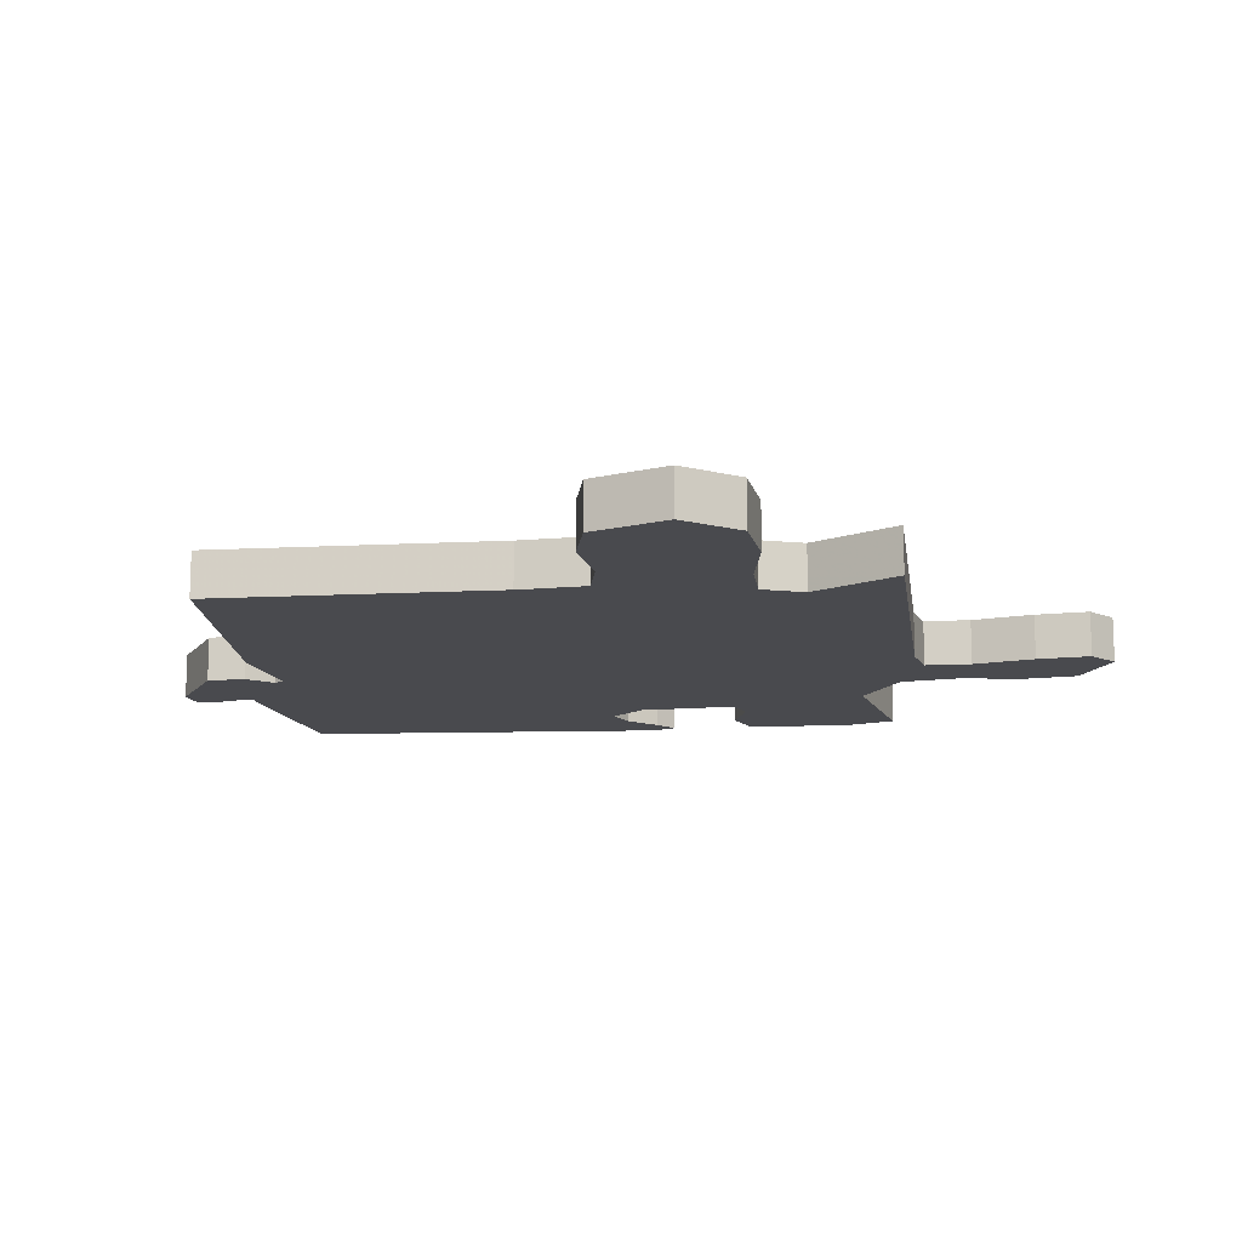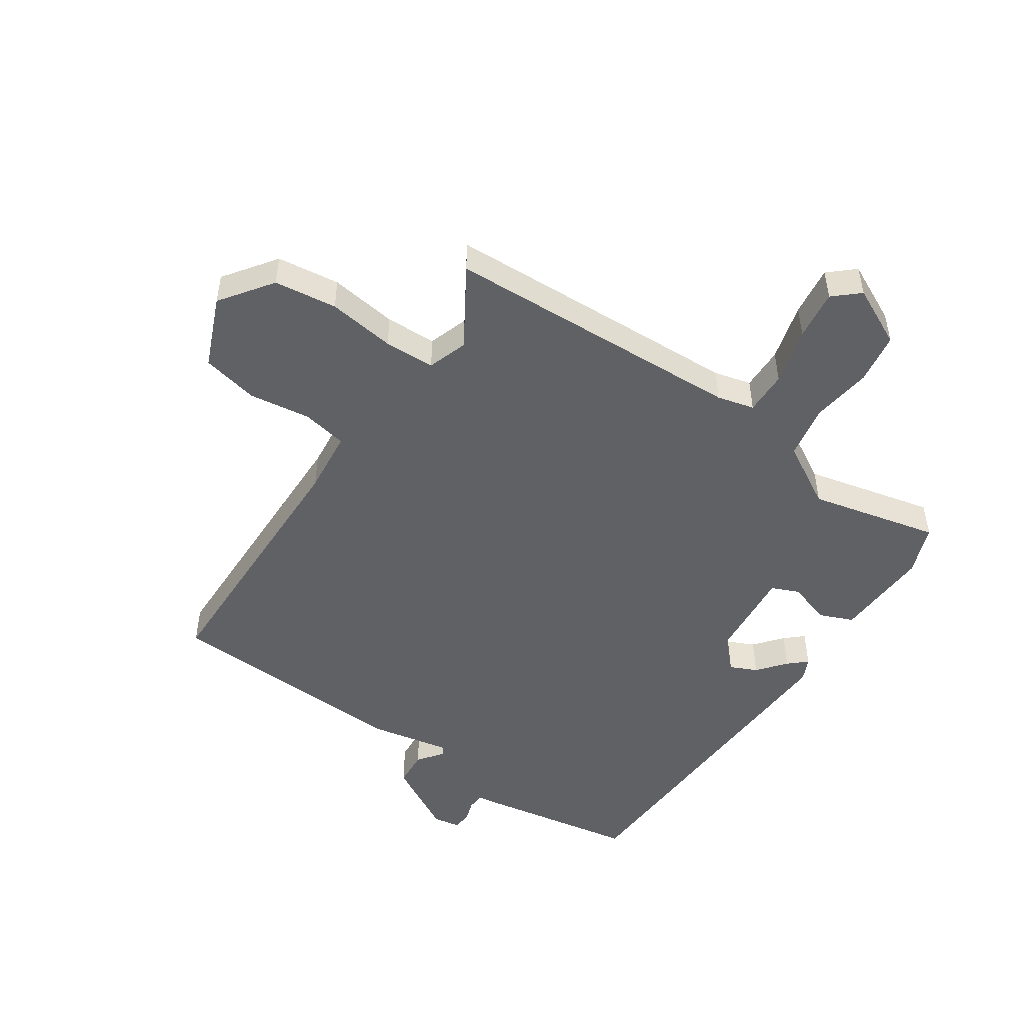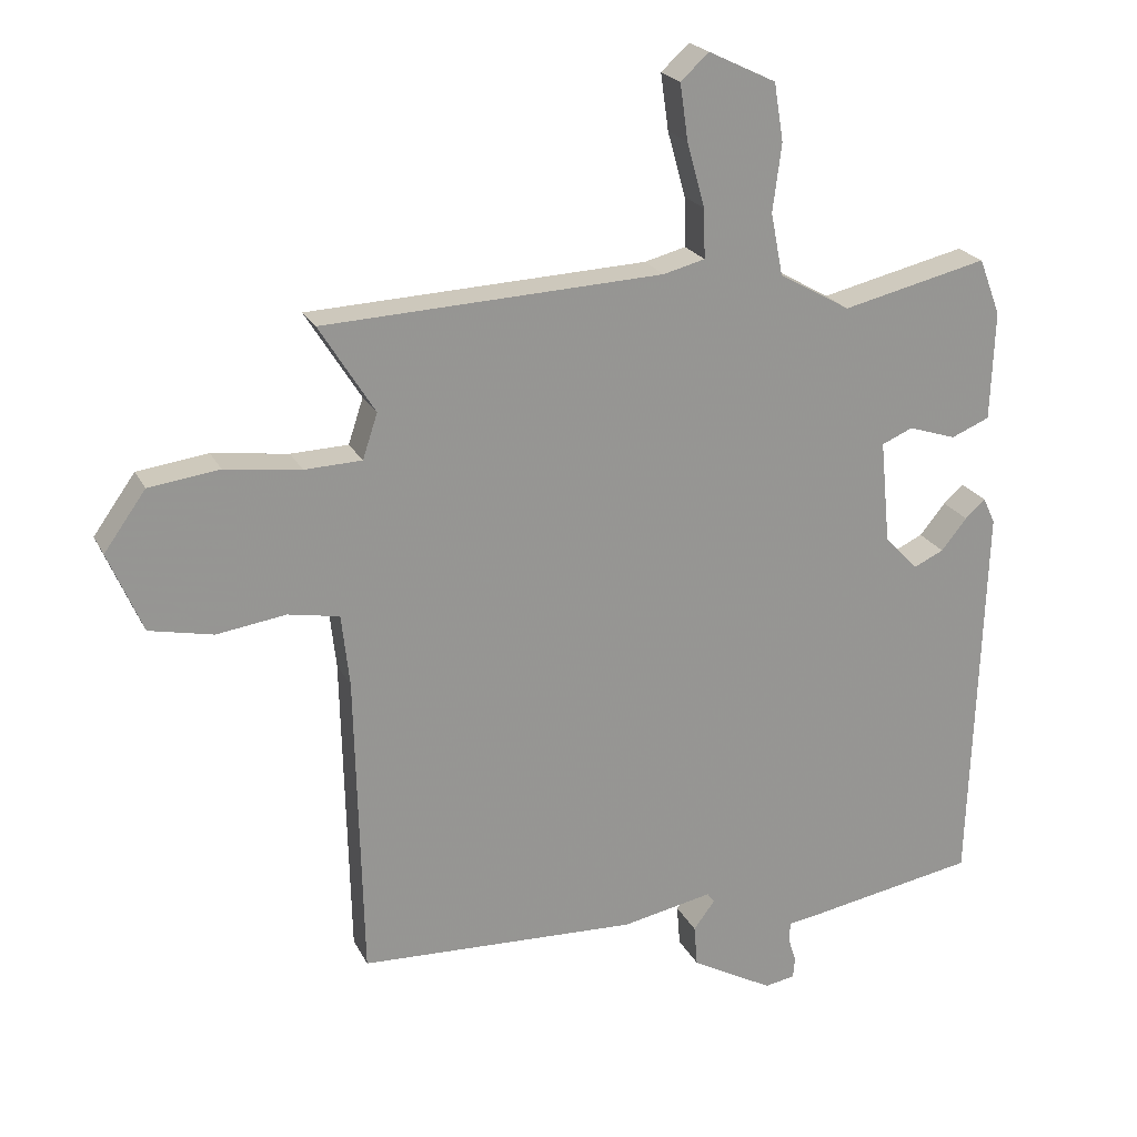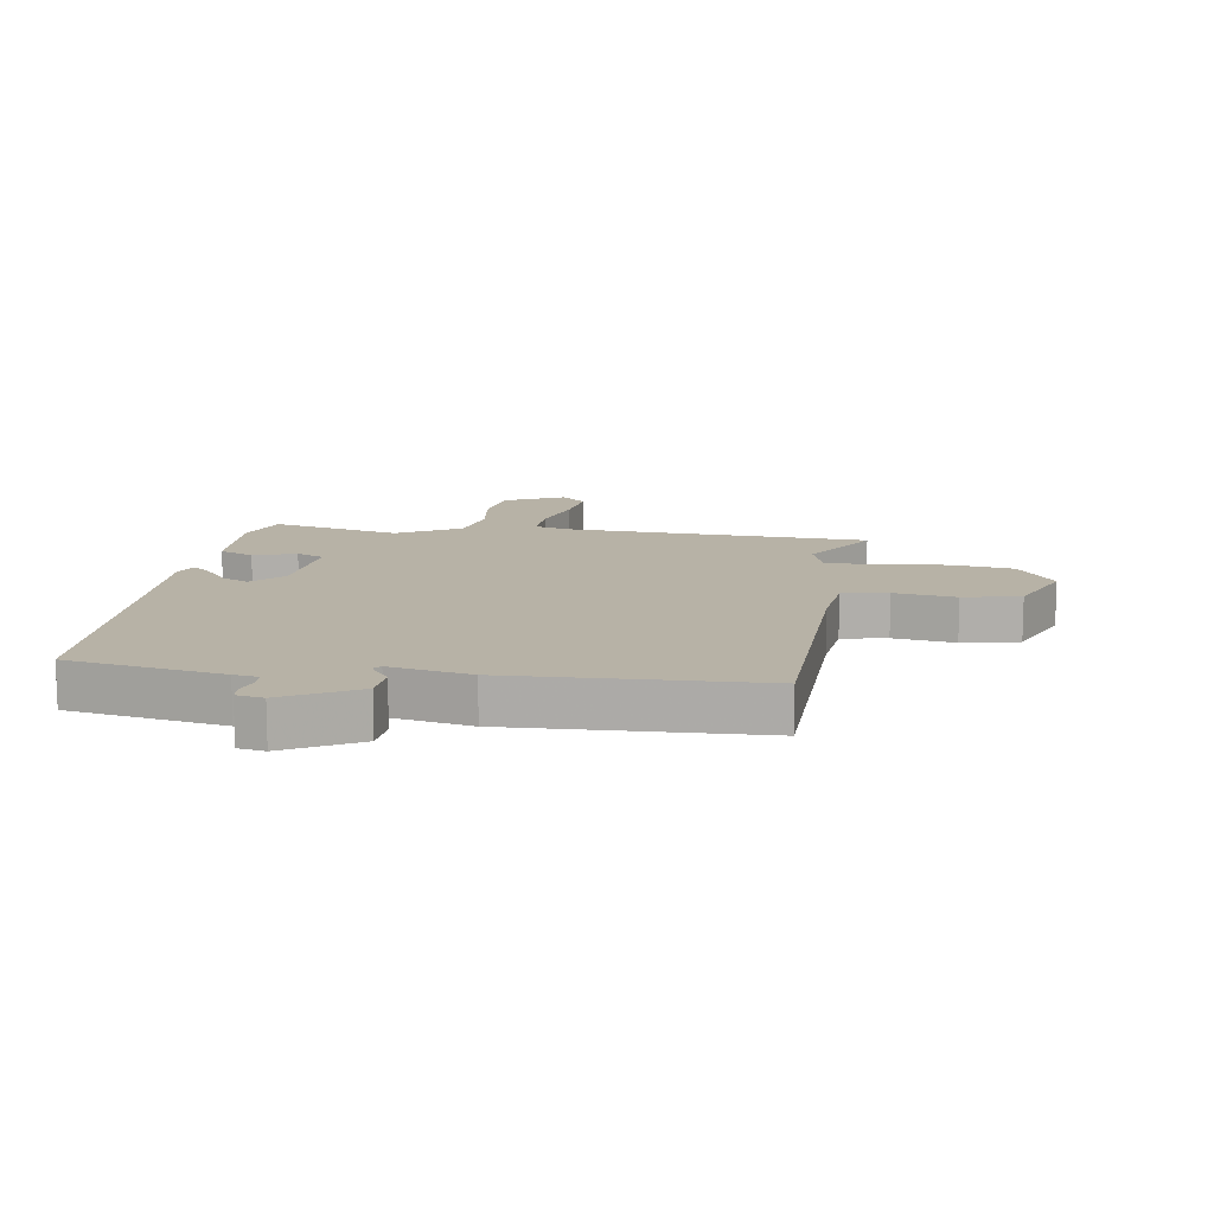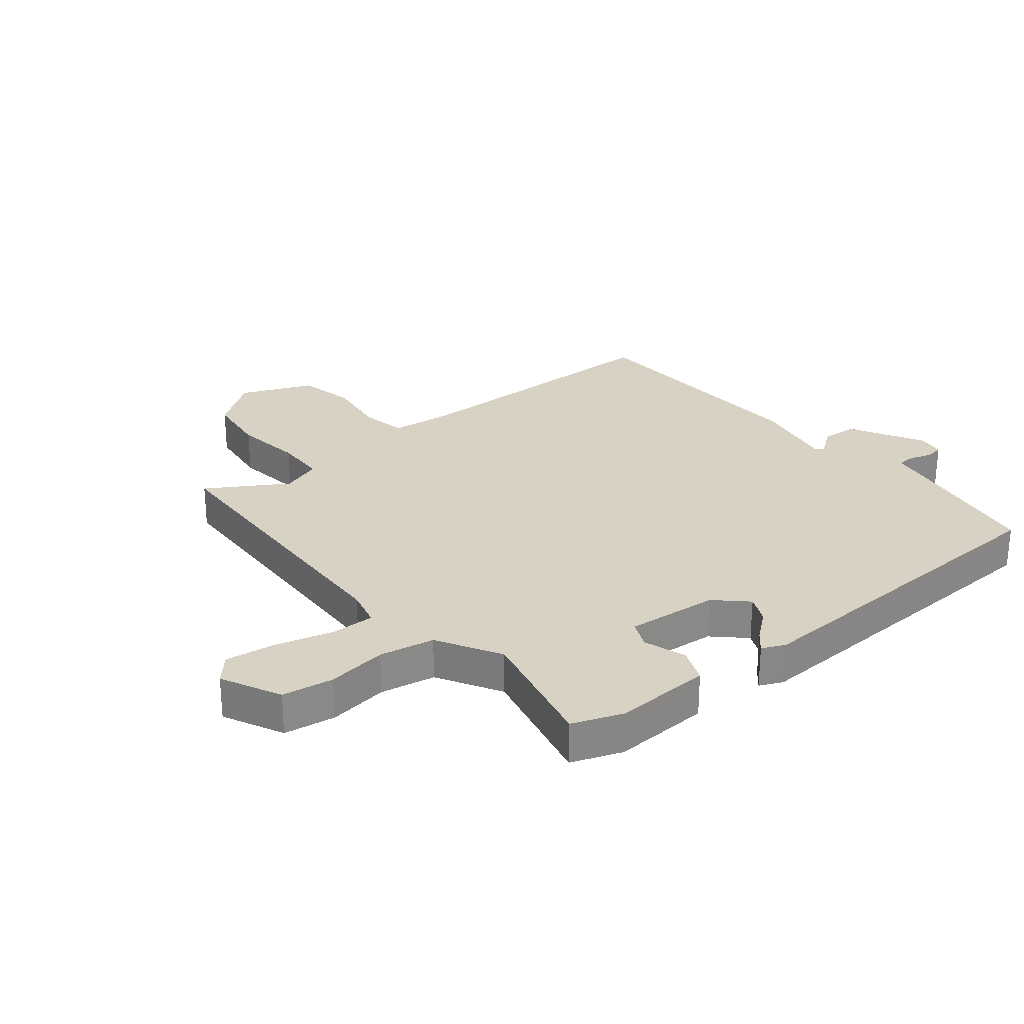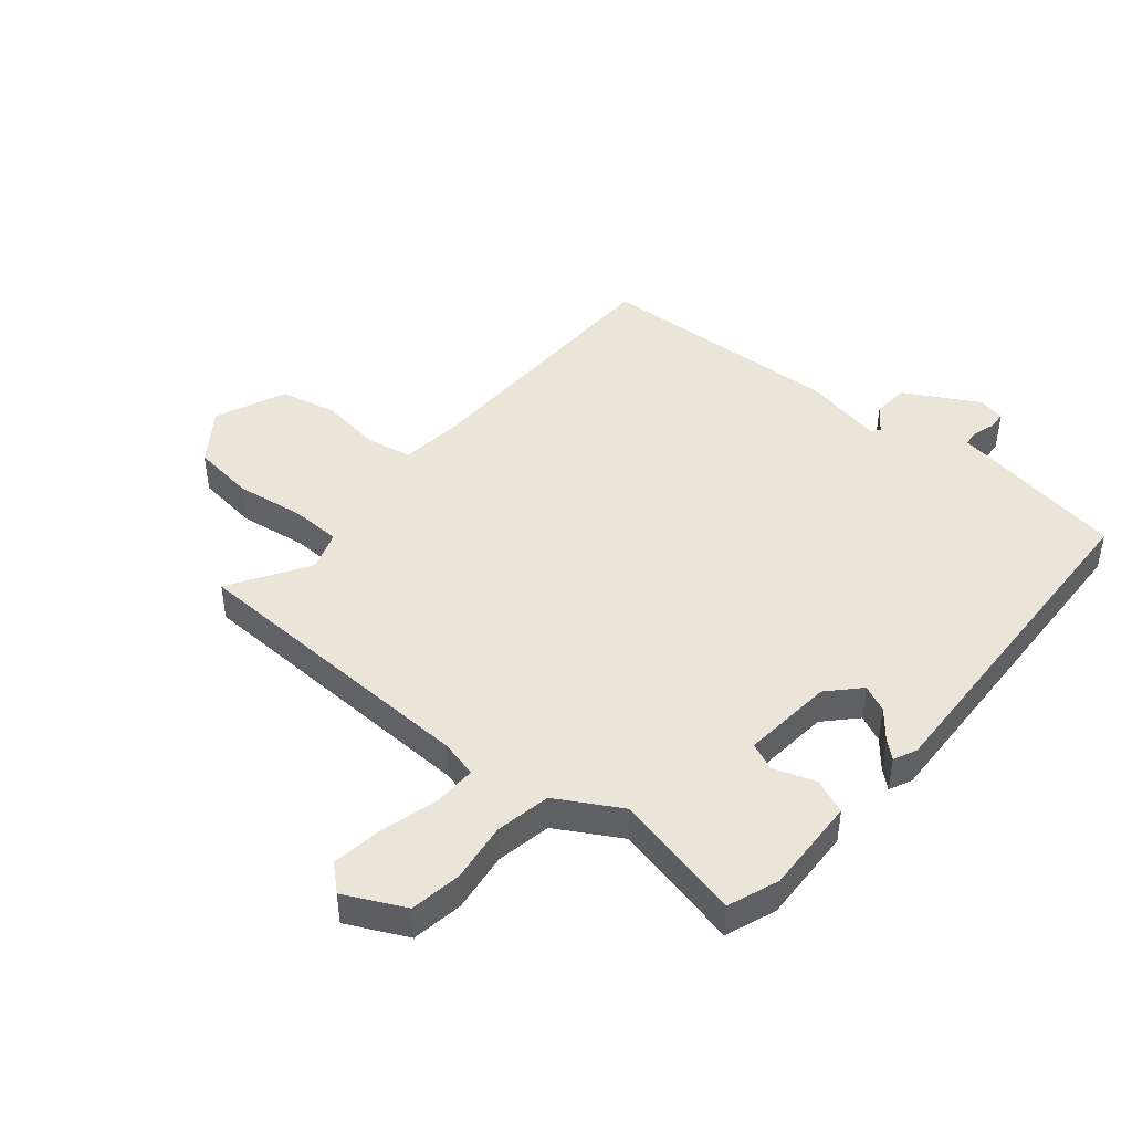
<metadata>
{"format":"obj","ext":"obj","renderer":"f3d","projection":"perspective","resolution":1024,"background":"white","views":[{"elev":-13.4,"azim":-84.8,"up":"+Y"},{"elev":-49.3,"azim":-34.4,"up":"+Y"},{"elev":21.8,"azim":-20.5,"up":"+Z"},{"elev":12.5,"azim":-171.4,"up":"+Y"},{"elev":27.7,"azim":50.5,"up":"+Y"},{"elev":44.7,"azim":39.5,"up":"+Y"}]}
</metadata>
<code>
v -0.498 0.07 -0.476
v -0.509 0.07 -0.021
v -0.521 0.07 0.086
v -0.597 0.07 0.1
v -0.7 0.07 0.085
v -0.795 0.07 0.105
v -0.846 0.07 0.224
v -0.784 0.07 0.311
v -0.679 0.07 0.325
v -0.566 0.07 0.31
v -0.481 0.07 0.313
v -0.459 0.07 0.38
v -0.541 0.07 0.511
v -0.037 0.07 0.534
v 0.025 0.07 0.55
v 0.023 0.07 0.623
v -0.004 0.07 0.719
v -0.016 0.07 0.803
v 0.026 0.07 0.841
v 0.126 0.07 0.793
v 0.14 0.07 0.707
v 0.127 0.07 0.607
v 0.145 0.07 0.515
v 0.251 0.07 0.455
v 0.467 0.07 0.506
v 0.499 0.07 0.422
v 0.493 0.07 0.26
v 0.436 0.07 0.236
v 0.365 0.07 0.259
v 0.319 0.07 0.239
v 0.334 0.07 0.085
v 0.383 0.07 0.034
v 0.428 0.07 0.055
v 0.466 0.07 0.102
v 0.496 0.07 0.129
v 0.514 0.07 0.091
v 0.494 0.07 -0.493
v 0.236 0.07 -0.539
v 0.195 0.07 -0.545
v 0.193 0.07 -0.574
v 0.205 0.07 -0.611
v 0.202 0.07 -0.642
v 0.157 0.07 -0.65
v 0.035 0.07 -0.583
v 0.03 0.07 -0.522
v 0.062 0.07 -0.479
v 0.051 0.07 -0.465
v -0.084 0.07 -0.492
v -0.498 0 -0.476
v -0.509 0 -0.021
v -0.521 0 0.086
v -0.597 0 0.1
v -0.7 0 0.085
v -0.795 0 0.105
v -0.846 0 0.224
v -0.784 0 0.311
v -0.679 0 0.325
v -0.566 0 0.31
v -0.481 0 0.313
v -0.459 0 0.38
v -0.541 0 0.511
v -0.037 0 0.534
v 0.025 0 0.55
v 0.023 0 0.623
v -0.004 0 0.719
v -0.016 0 0.803
v 0.026 0 0.841
v 0.126 0 0.793
v 0.14 0 0.707
v 0.127 0 0.607
v 0.145 0 0.515
v 0.251 0 0.455
v 0.467 0 0.506
v 0.499 0 0.422
v 0.493 0 0.26
v 0.436 0 0.236
v 0.365 0 0.259
v 0.319 0 0.239
v 0.334 0 0.085
v 0.383 0 0.034
v 0.428 0 0.055
v 0.466 0 0.102
v 0.496 0 0.129
v 0.514 0 0.091
v 0.494 0 -0.493
v 0.236 0 -0.539
v 0.195 0 -0.545
v 0.193 0 -0.574
v 0.205 0 -0.611
v 0.202 0 -0.642
v 0.157 0 -0.65
v 0.035 0 -0.583
v 0.03 0 -0.522
v 0.062 0 -0.479
v 0.051 0 -0.465
v -0.084 0 -0.492
f 47 48 1 2
f 43 44 45 46
f 41 42 43 46
f 40 41 46 47
f 39 40 47 2
f 33 34 35 36
f 32 33 36 37
f 31 32 37 38
f 26 27 28 29
f 24 25 26 29
f 23 24 29 30
f 19 20 21 22
f 19 22 23
f 16 17 18 19
f 15 16 19 23
f 14 15 23 30
f 12 13 14 30
f 7 8 9 10
f 7 10 11
f 4 5 6 7
f 3 4 7 11
f 30 31 38 39
f 11 12 30 39
f 2 3 11 39
f 50 49 96 95
f 94 93 92 91
f 94 91 90 89
f 95 94 89 88
f 50 95 88 87
f 84 83 82 81
f 85 84 81 80
f 86 85 80 79
f 77 76 75 74
f 77 74 73 72
f 78 77 72 71
f 70 69 68 67
f 71 70 67
f 67 66 65 64
f 71 67 64 63
f 78 71 63 62
f 78 62 61 60
f 58 57 56 55
f 59 58 55
f 55 54 53 52
f 59 55 52 51
f 87 86 79 78
f 87 78 60 59
f 87 59 51 50
f 1 49 50 2
f 2 50 51 3
f 3 51 52 4
f 4 52 53 5
f 5 53 54 6
f 6 54 55 7
f 7 55 56 8
f 8 56 57 9
f 9 57 58 10
f 10 58 59 11
f 11 59 60 12
f 12 60 61 13
f 13 61 62 14
f 14 62 63 15
f 15 63 64 16
f 16 64 65 17
f 17 65 66 18
f 18 66 67 19
f 19 67 68 20
f 20 68 69 21
f 21 69 70 22
f 22 70 71 23
f 23 71 72 24
f 24 72 73 25
f 25 73 74 26
f 26 74 75 27
f 27 75 76 28
f 28 76 77 29
f 29 77 78 30
f 30 78 79 31
f 31 79 80 32
f 32 80 81 33
f 33 81 82 34
f 34 82 83 35
f 35 83 84 36
f 36 84 85 37
f 37 85 86 38
f 38 86 87 39
f 39 87 88 40
f 40 88 89 41
f 41 89 90 42
f 42 90 91 43
f 43 91 92 44
f 44 92 93 45
f 45 93 94 46
f 46 94 95 47
f 47 95 96 48
f 48 96 49 1

</code>
